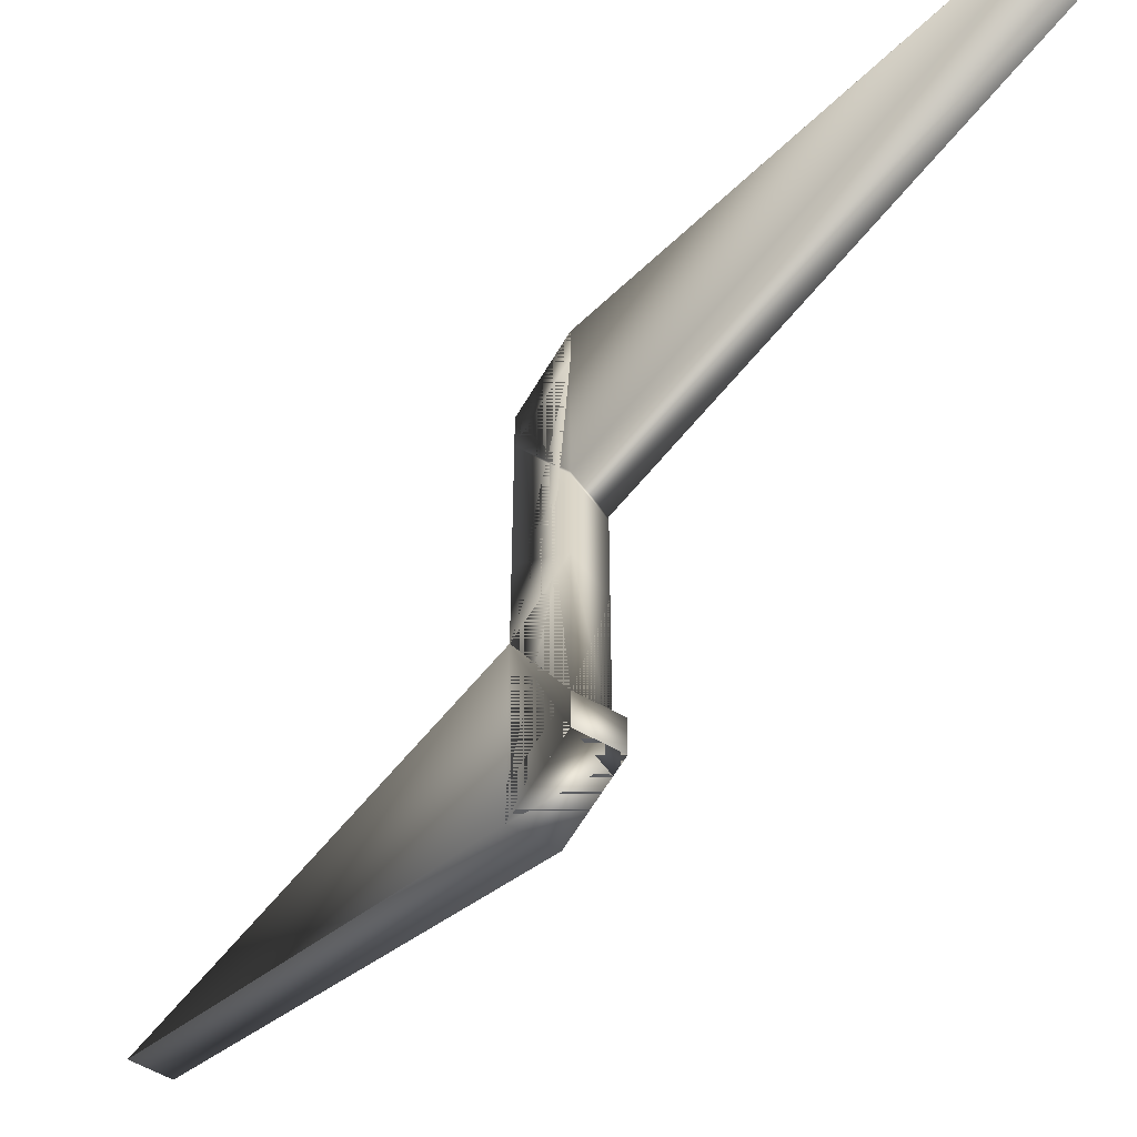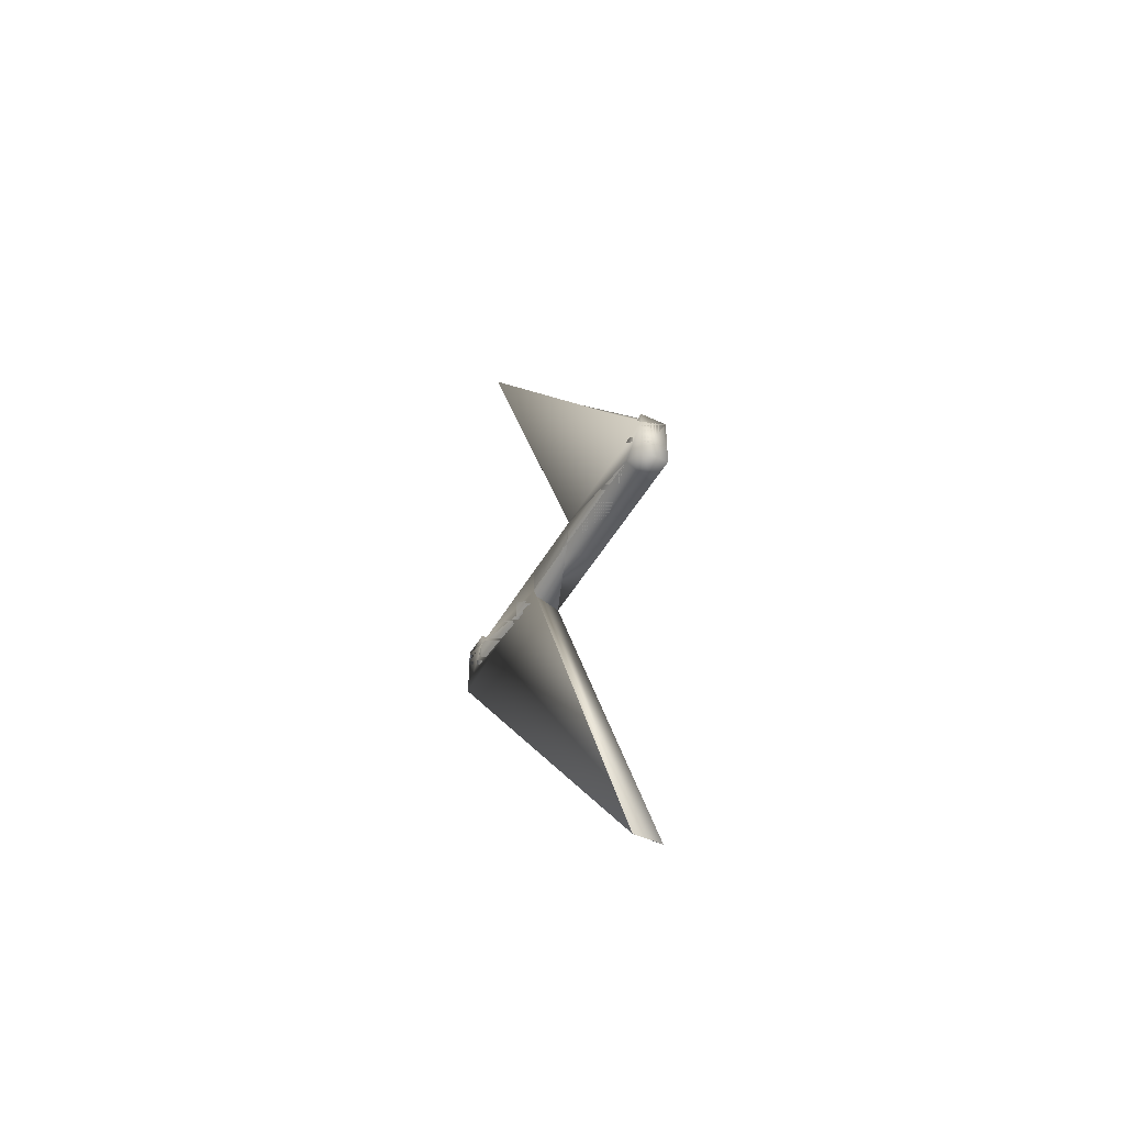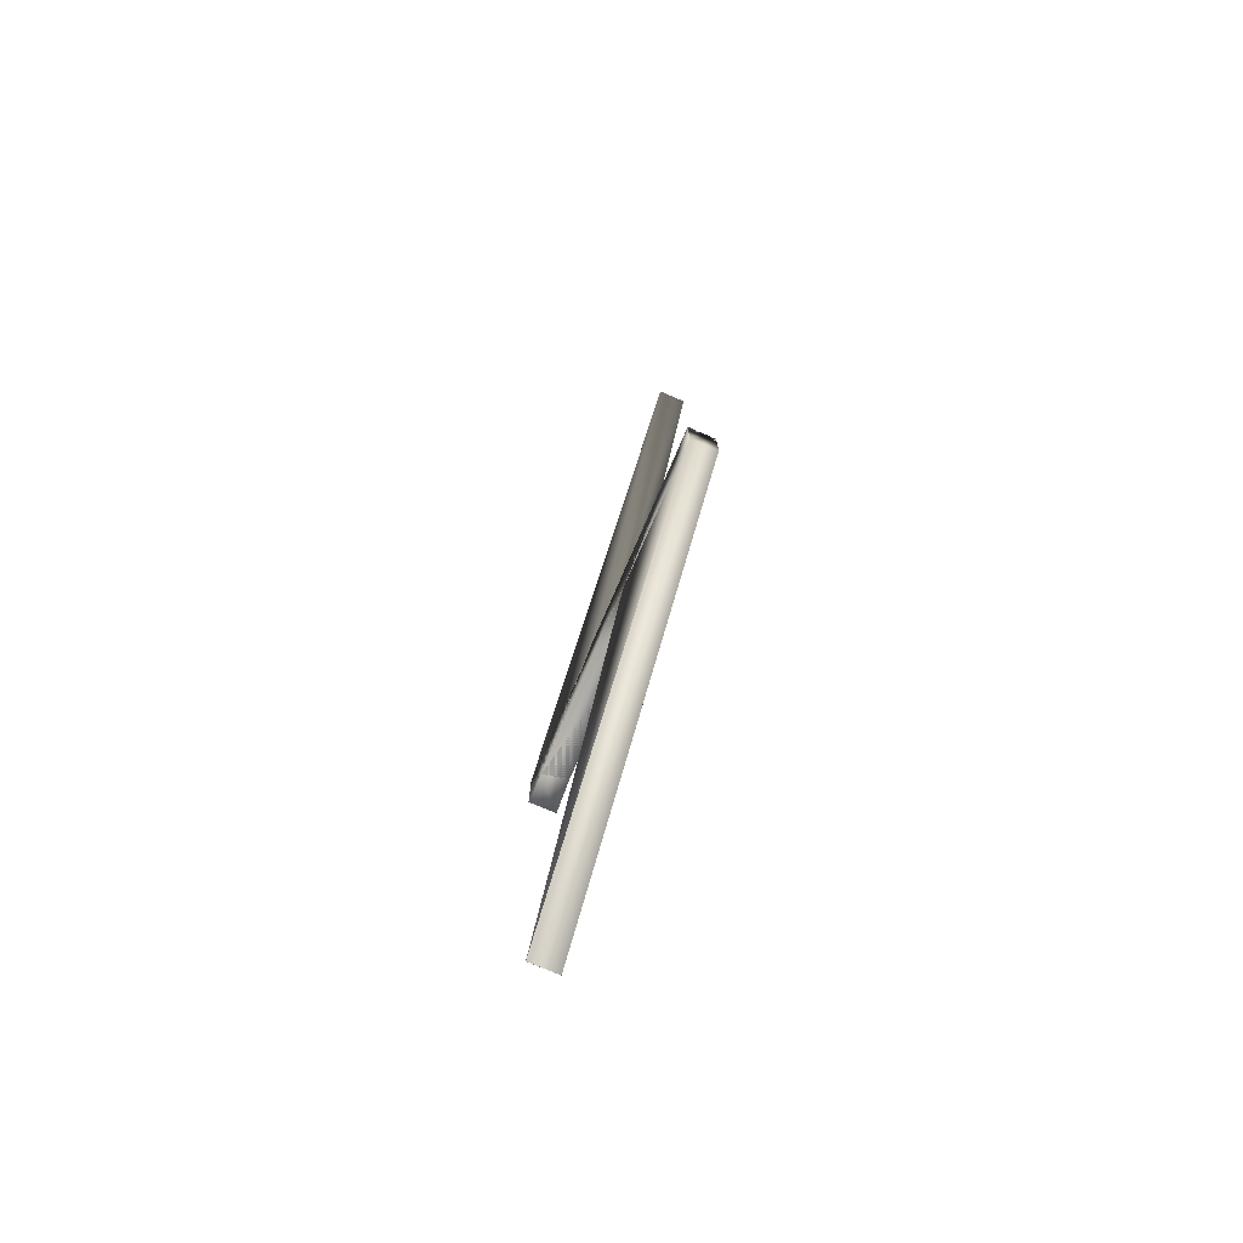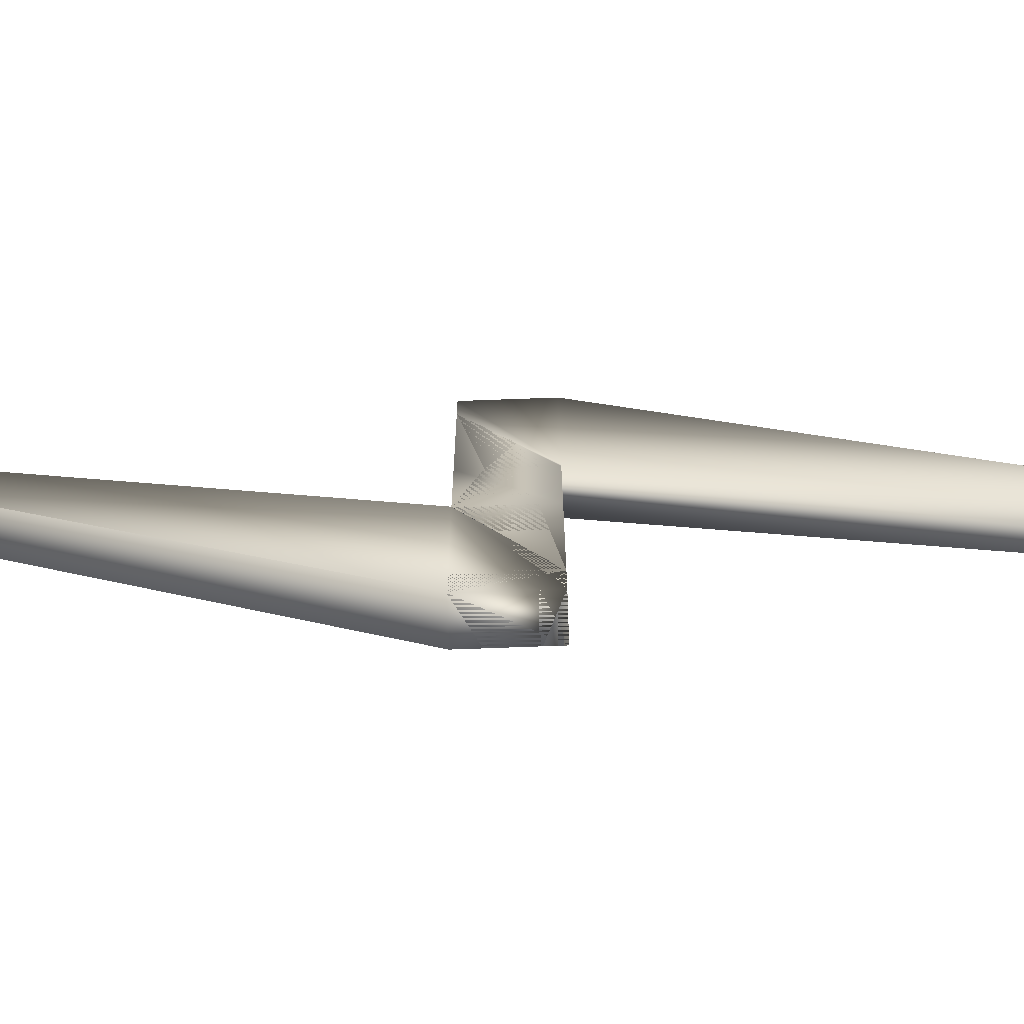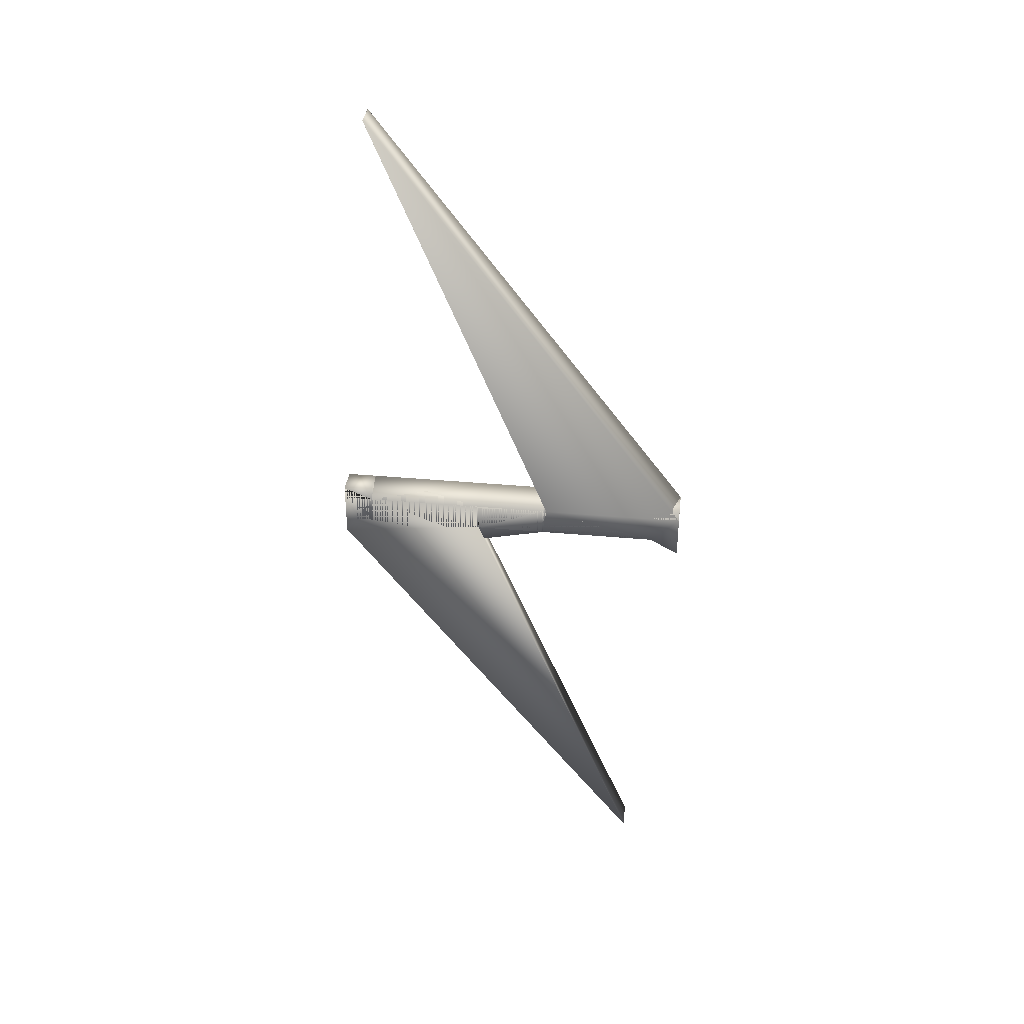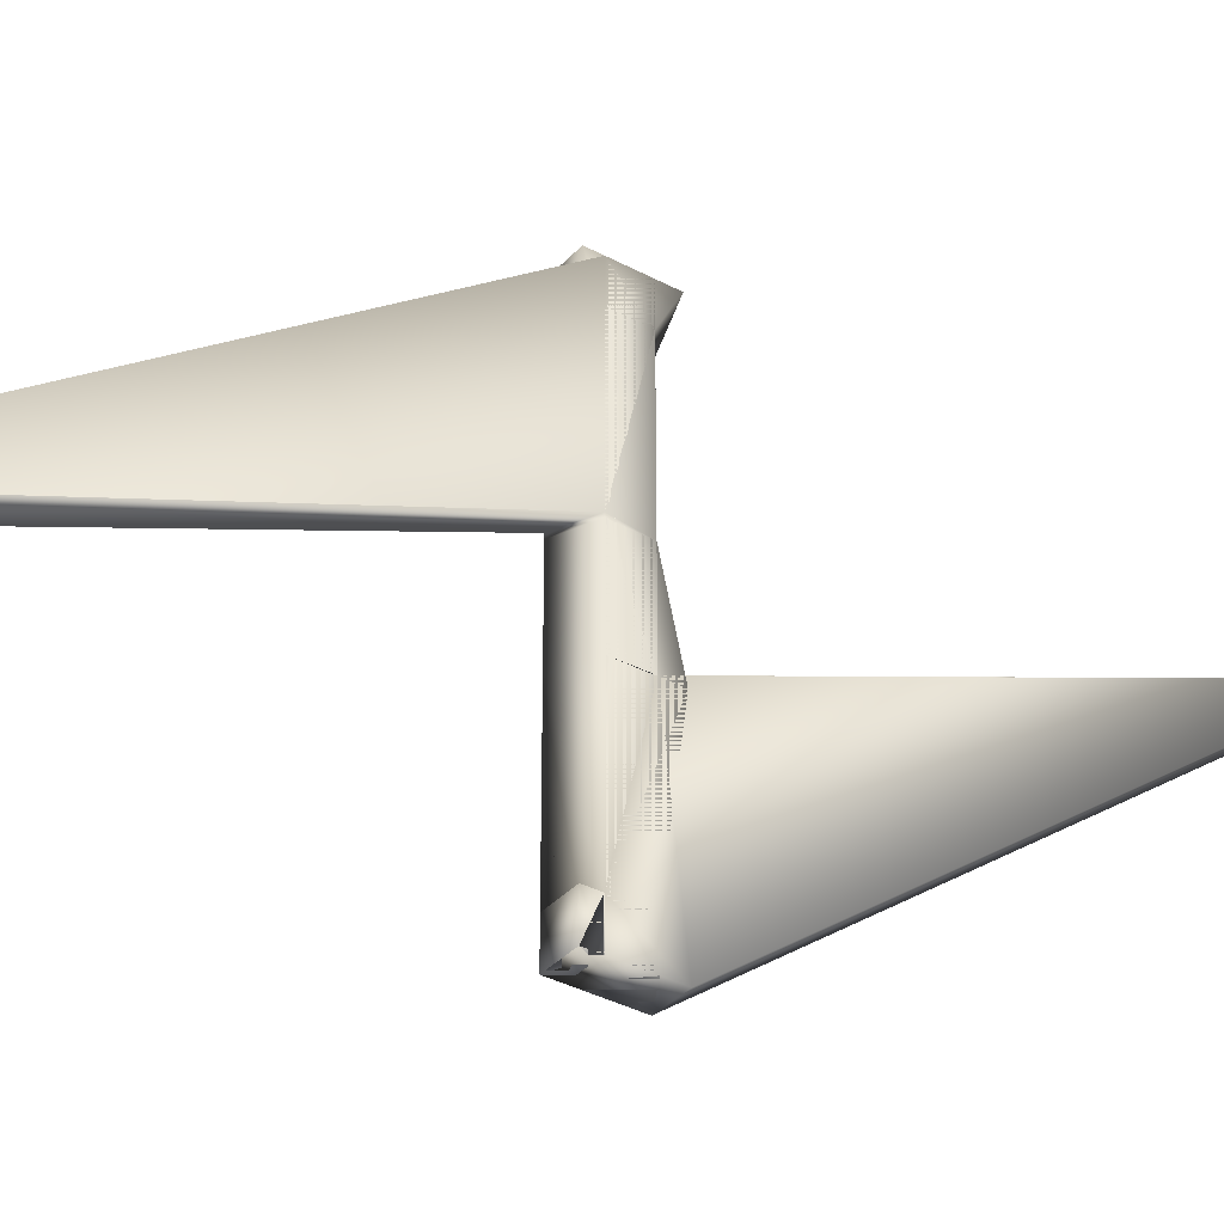
<metadata>
{"format":"obj","ext":"obj","renderer":"f3d","projection":"perspective","resolution":1024,"background":"white","views":[{"elev":-59.7,"azim":150.3,"up":"+Z"},{"elev":-47.6,"azim":-28.2,"up":"+Y"},{"elev":-74.4,"azim":156.8,"up":"+Y"},{"elev":-74.2,"azim":92.1,"up":"+Z"},{"elev":36.1,"azim":-83.1,"up":"+Y"},{"elev":-35.5,"azim":-125.7,"up":"+Z"}]}
</metadata>
<code>
o Cube
v 0.09402 2.894 -0.2425
v 0.09402 2.596 -0.2425
v 0.09402 2.894 0.2425
v 0.09402 2.705 0.2425
v -0.09402 2.894 -0.2425
v -0.09402 2.596 -0.2425
v -0.09402 2.894 0.2425
v -0.09402 2.705 0.2425
v -0.09402 2.894 -1.243
v 0.09402 2.894 -1.243
v 0.09402 2.596 -1.243
v -0.09402 2.705 -1.243
v -0.09402 2.705 1.243
v 0.09402 2.705 1.243
v 0.09402 2.977 1.243
v -0.09402 2.977 1.243
v 0.09402 2.977 -1.043
v -0.09402 2.894 -1.043
v 0.09402 2.596 -1.043
v -0.09402 2.705 -1.043
v 0.09402 2.596 1.043
v -0.09402 2.705 1.043
v -0.09402 2.894 1.043
v 0.09402 2.977 1.043
v -0.09402 2.977 -1.243
v 0.09402 2.977 -1.243
v 0.09402 2.977 -1.043
v -0.09402 2.977 -1.043
v -0.09402 2.894 -0.2425
v -0.09402 2.705 -0.2425
v -0.09402 2.894 0.2425
v -0.09402 2.705 0.2425
v 0.09402 2.977 -0.2425
v 0.09402 2.596 -0.2425
v 0.09402 2.977 0.2425
v 0.09402 2.596 0.2425
v 0.09402 2.977 -1.243
v -0.09402 2.977 -1.243
v -0.09402 2.596 -1.243
v 0.09402 2.596 -1.243
v 0.09402 2.596 1.243
v -0.09402 2.596 1.243
v -0.09402 2.894 1.243
v 0.09402 2.977 1.243
v -0.09402 2.894 -1.043
v 0.09402 2.977 -1.043
v -0.09402 2.705 -0.2392
v 0.09402 2.596 -0.2392
v -0.09402 2.705 1.043
v 0.09402 2.596 1.043
v 0.09402 2.977 0.2656
v -0.09402 2.894 0.2656
v 0.09402 2.977 -1.243
v -0.09402 2.894 -1.243
v -0.09402 2.894 -1.043
v 0.09402 2.977 -1.043
v -0.09402 5.894 -0.9565
v 0.09402 5.894 -0.9565
v -0.09402 5.894 -0.9575
v 0.09402 5.894 -0.9575
v -0.09402 -0.2953 0.9565
v 0.09402 -0.2953 0.9565
v -0.09402 -0.2953 0.9575
v 0.09402 -0.2953 0.9575
f 6 2 4 8
f 18 17 27 28
f 1 5 7 3
f 2 1 3 4
f 22 21 14 13
f 8 7 5 6
f 12 9 10 11
f 17 19 11 10
f 20 18 9 12
f 19 20 12 11
f 14 15 16 13
f 23 22 13 16
f 21 24 15 14
f 24 23 16 15
f 2 6 20 19
f 6 5 18 20
f 1 2 19 17
f 5 1 17 18
f 3 7 23 24
f 4 3 24 21
f 7 8 22 23
f 8 4 21 22
f 28 27 26 25
f 9 18 28 25
f 17 10 26 27
f 10 9 25 26
f 34 36 32 30
f 46 56 55 45
f 29 31 35 33
f 30 32 31 29
f 50 41 42 49
f 36 34 33 35
f 40 39 38 37
f 45 38 39 47
f 48 40 37 46
f 48 47 63 64
f 42 41 44 43
f 51 44 41 50
f 49 42 43 52
f 43 44 58 57
f 30 47 48 34
f 34 48 46 33
f 29 45 47 30
f 33 46 45 29
f 31 52 51 35
f 32 49 52 31
f 35 51 50 36
f 36 50 49 32
f 56 53 54 55
f 37 53 56 46
f 45 55 54 38
f 38 54 53 37
f 59 57 58 60
f 51 52 59 60
f 52 43 57 59
f 44 51 60 58
f 63 61 62 64
f 40 48 64 62
f 47 39 61 63
f 39 40 62 61

</code>
